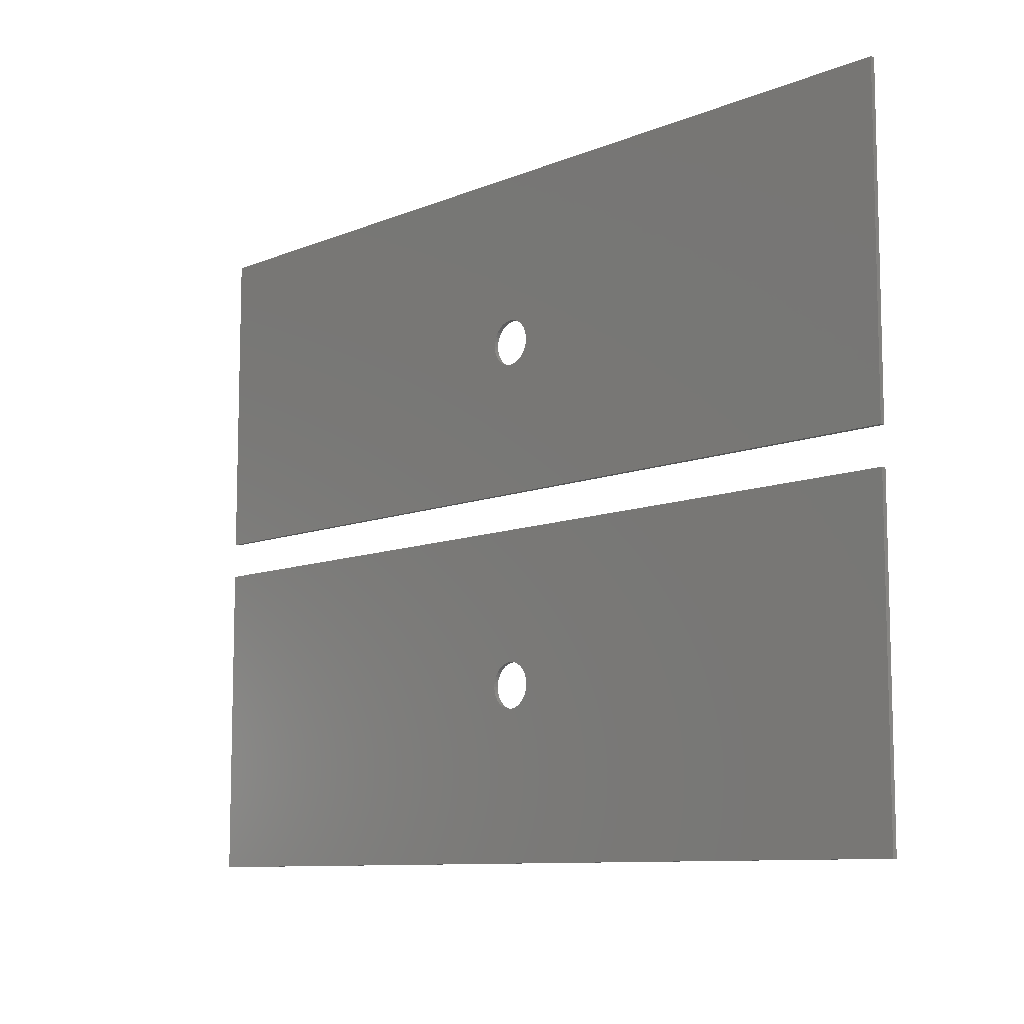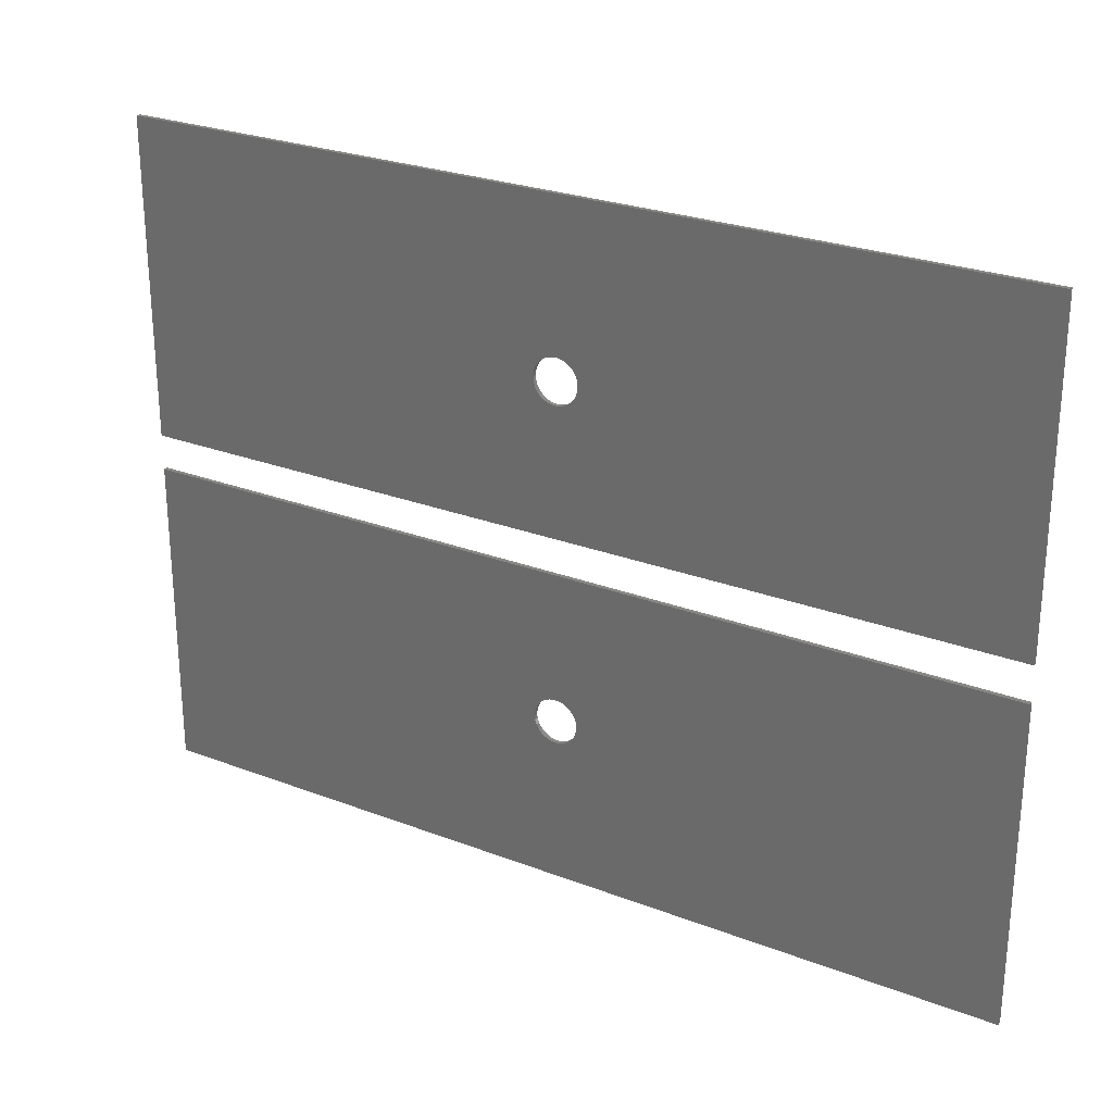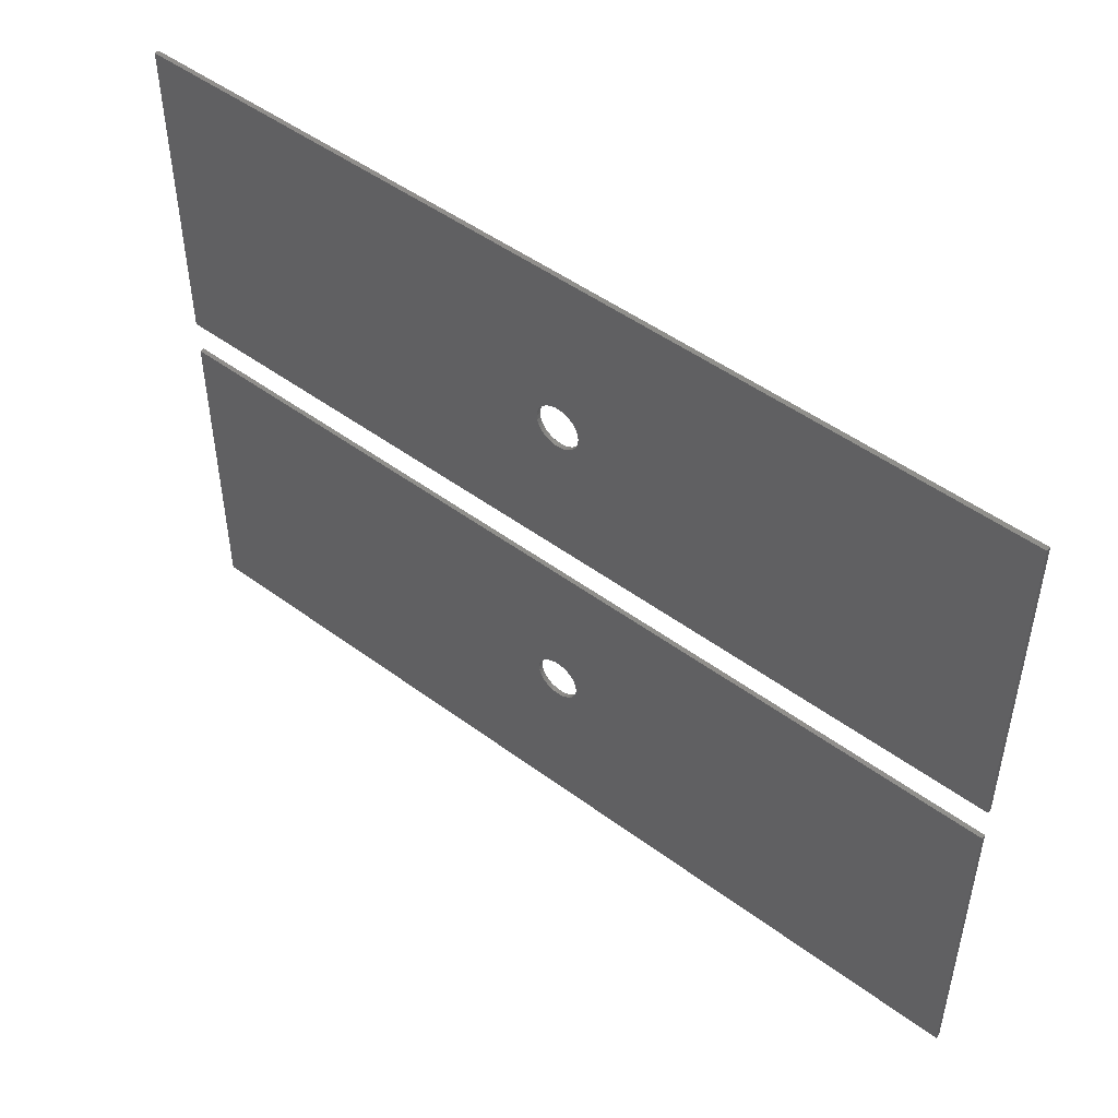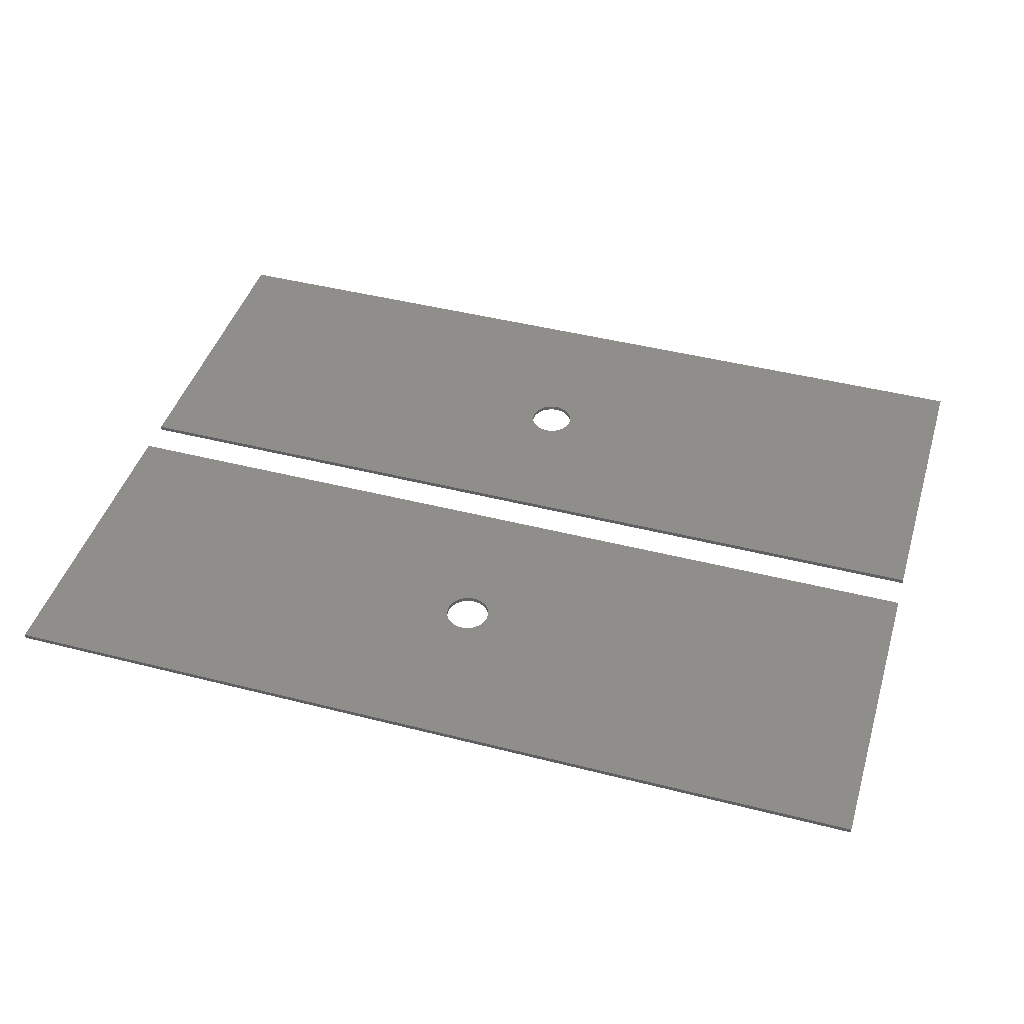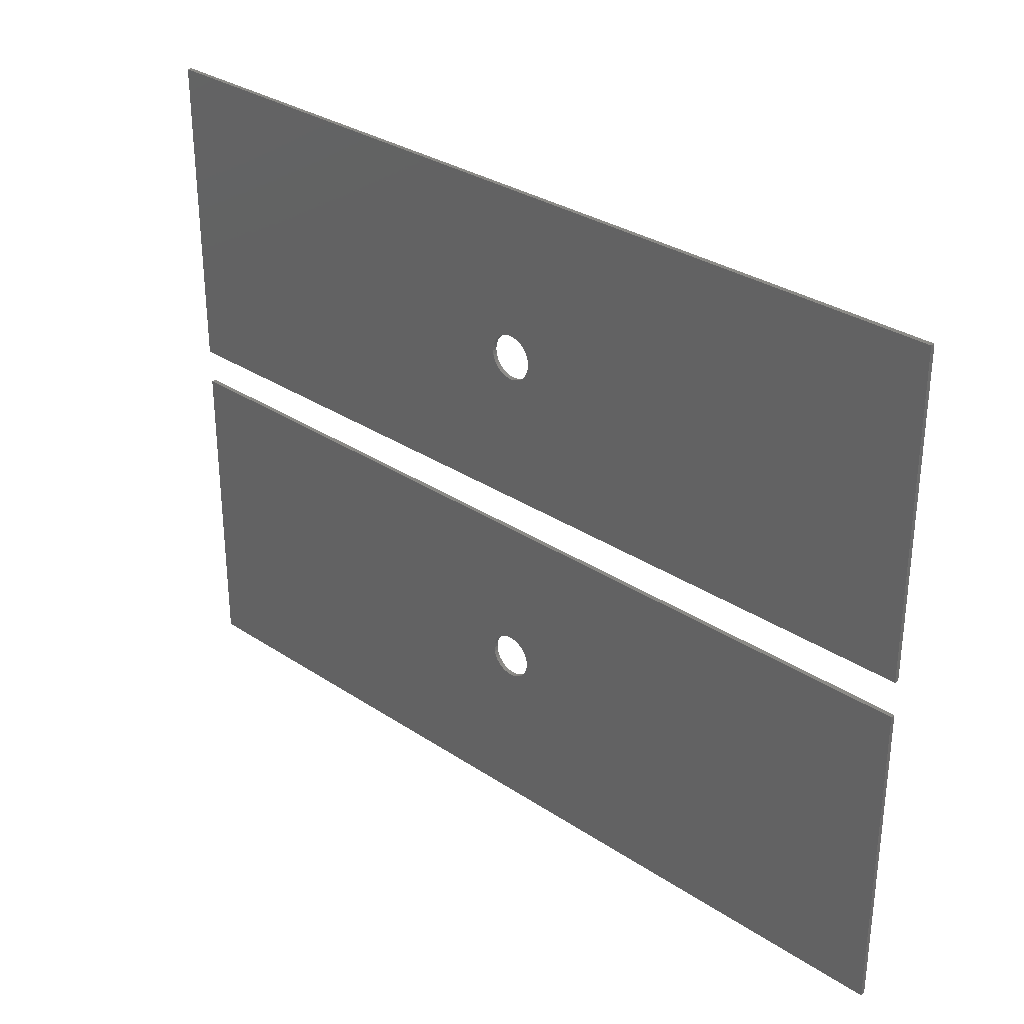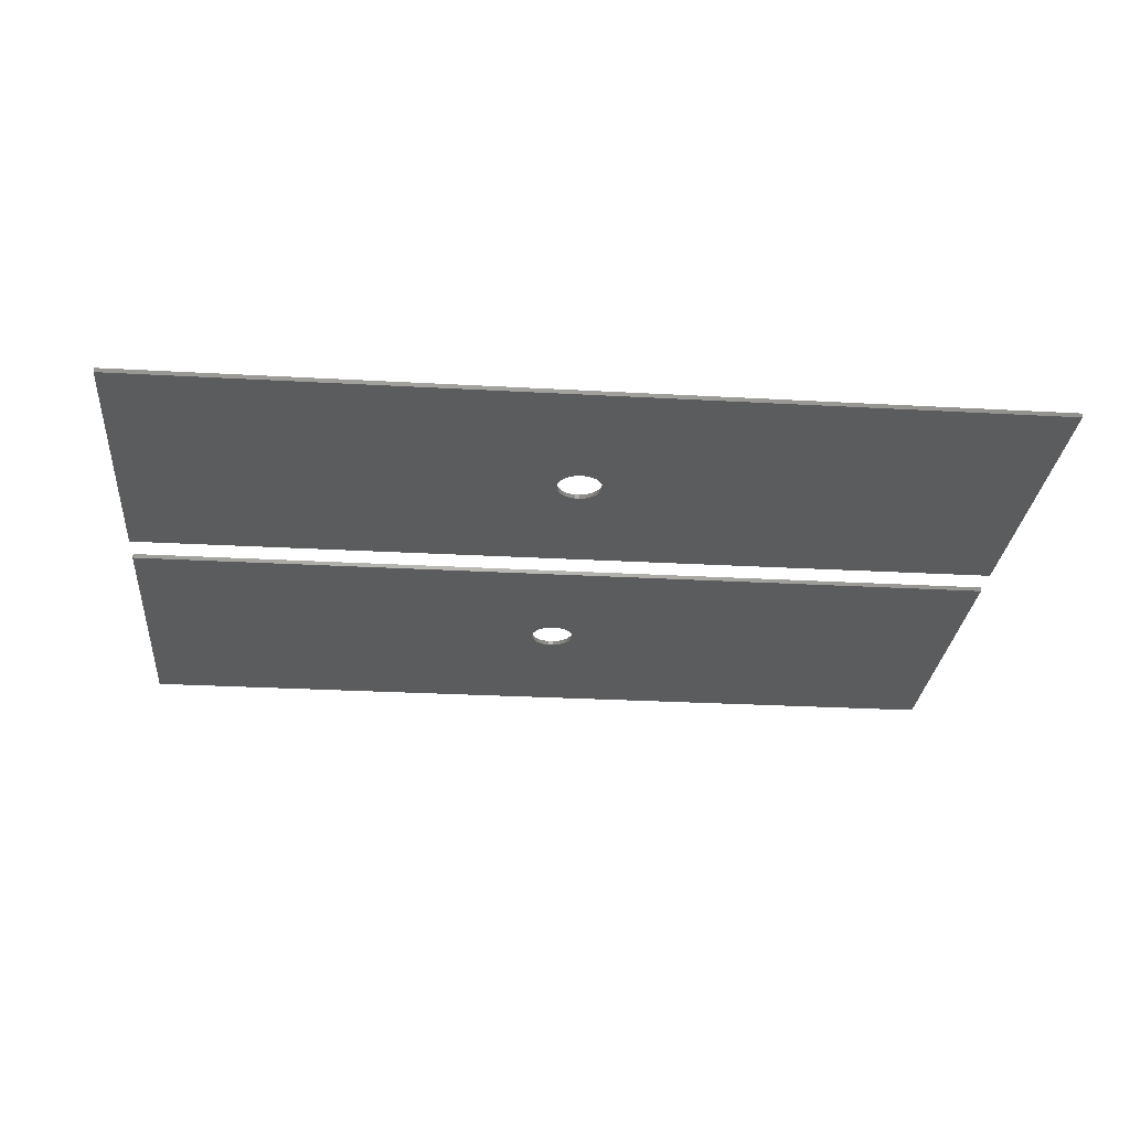
<metadata>
{"format":"stl","ext":"stl","renderer":"f3d","projection":"perspective","resolution":1024,"background":"white","views":[{"elev":-9.6,"azim":-133.0,"up":"+Y"},{"elev":26.1,"azim":31.3,"up":"+Y"},{"elev":48.8,"azim":39.5,"up":"+Y"},{"elev":44.0,"azim":-163.3,"up":"+Z"},{"elev":31.0,"azim":43.5,"up":"+Y"},{"elev":-27.6,"azim":175.1,"up":"+Z"}]}
</metadata>
<code>
# stl→obj: 136 verts, 272 faces
v -0.0002741 28.4 0
v 80 28.4 0
v 40.62 16.9 0
v 79.98 0.001 0
v 42 15 0
v -0.02289 0.001 0
v 39.38 13.1 0
v 39.38 16.9 0
v 41.96 15.42 0
v 41.96 14.58 0
v 41.83 15.81 0
v 41.62 16.18 0
v 41.34 16.49 0
v 41 16.73 0
v 40.21 16.99 0
v 39.79 16.99 0
v 39 16.73 0
v 38.66 16.49 0
v 38.38 16.18 0
v 38.17 15.81 0
v 38.04 15.42 0
v 38 15 0
v 38.04 14.58 0
v 38.17 14.19 0
v 38.38 13.82 0
v 38.66 13.51 0
v 39 13.27 0
v 39.79 13.01 0
v 40.21 13.01 0
v 40.62 13.1 0
v 41 13.27 0
v 41.34 13.51 0
v 41.62 13.82 0
v 41.83 14.19 0
v -0.0002741 28.4 0.4
v 80 28.4 0.4
v 79.98 0.001 0.4
v -0.02289 0.001 0.4
v 40.62 16.9 0.4
v 42 15 0.4
v 39.38 13.1 0.4
v 39.38 16.9 0.4
v 41.96 15.42 0.4
v 41.96 14.58 0.4
v 41.83 15.81 0.4
v 41.62 16.18 0.4
v 41.34 16.49 0.4
v 41 16.73 0.4
v 40.21 16.99 0.4
v 39.79 16.99 0.4
v 39 16.73 0.4
v 38.66 16.49 0.4
v 38.38 16.18 0.4
v 38.17 15.81 0.4
v 38.04 15.42 0.4
v 38 15 0.4
v 38.04 14.58 0.4
v 38.17 14.19 0.4
v 38.38 13.82 0.4
v 38.66 13.51 0.4
v 39 13.27 0.4
v 39.79 13.01 0.4
v 40.21 13.01 0.4
v 40.62 13.1 0.4
v 41 13.27 0.4
v 41.34 13.51 0.4
v 41.62 13.82 0.4
v 41.83 14.19 0.4
v 80 31.6 0
v -0.0002741 31.6 0
v 39.38 43.1 0
v -0.02289 60 0
v 39.38 46.9 0
v 79.98 60 0
v 40.62 46.9 0
v 42 45 0
v 41.96 44.58 0
v 41.96 45.42 0
v 41.83 45.81 0
v 41.62 46.18 0
v 41.34 46.49 0
v 41 46.73 0
v 40.21 46.99 0
v 39.79 46.99 0
v 39 46.73 0
v 38.66 46.49 0
v 38.38 46.18 0
v 38.17 45.81 0
v 38.04 45.42 0
v 38 45 0
v 38.04 44.58 0
v 38.17 44.19 0
v 38.38 43.82 0
v 38.66 43.51 0
v 39 43.27 0
v 39.79 43.01 0
v 40.21 43.01 0
v 40.62 43.1 0
v 41 43.27 0
v 41.34 43.51 0
v 41.62 43.82 0
v 41.83 44.19 0
v 80 31.6 0.4
v -0.0002741 31.6 0.4
v -0.02289 60 0.4
v 79.98 60 0.4
v 39.38 43.1 0.4
v 39.38 46.9 0.4
v 40.62 46.9 0.4
v 42 45 0.4
v 41.96 44.58 0.4
v 41.96 45.42 0.4
v 41.83 45.81 0.4
v 41.62 46.18 0.4
v 41.34 46.49 0.4
v 41 46.73 0.4
v 40.21 46.99 0.4
v 39.79 46.99 0.4
v 39 46.73 0.4
v 38.66 46.49 0.4
v 38.38 46.18 0.4
v 38.17 45.81 0.4
v 38.04 45.42 0.4
v 38 45 0.4
v 38.04 44.58 0.4
v 38.17 44.19 0.4
v 38.38 43.82 0.4
v 38.66 43.51 0.4
v 39 43.27 0.4
v 39.79 43.01 0.4
v 40.21 43.01 0.4
v 40.62 43.1 0.4
v 41 43.27 0.4
v 41.34 43.51 0.4
v 41.62 43.82 0.4
v 41.83 44.19 0.4
f 1 2 3
f 2 4 5
f 4 6 7
f 6 1 8
f 5 9 2
f 5 4 10
f 9 11 2
f 11 12 2
f 12 13 2
f 13 14 2
f 14 3 2
f 3 15 1
f 15 16 1
f 16 8 1
f 8 17 6
f 17 18 6
f 18 19 6
f 19 20 6
f 20 21 6
f 21 22 6
f 22 23 6
f 23 24 6
f 24 25 6
f 25 26 6
f 26 27 6
f 27 7 6
f 7 28 4
f 28 29 4
f 29 30 4
f 30 31 4
f 31 32 4
f 32 33 4
f 33 34 4
f 34 10 4
f 2 1 35
f 36 2 35
f 4 2 36
f 37 4 36
f 6 4 37
f 38 6 37
f 1 6 38
f 35 1 38
f 35 39 36
f 36 40 37
f 37 41 38
f 38 42 35
f 40 36 43
f 40 44 37
f 43 36 45
f 45 36 46
f 46 36 47
f 47 36 48
f 48 36 39
f 39 35 49
f 49 35 50
f 50 35 42
f 42 38 51
f 51 38 52
f 52 38 53
f 53 38 54
f 54 38 55
f 55 38 56
f 56 38 57
f 57 38 58
f 58 38 59
f 59 38 60
f 60 38 61
f 61 38 41
f 41 37 62
f 62 37 63
f 63 37 64
f 64 37 65
f 65 37 66
f 66 37 67
f 67 37 68
f 68 37 44
f 5 40 9
f 9 40 43
f 9 43 11
f 11 43 45
f 11 45 12
f 12 45 46
f 12 46 13
f 13 46 47
f 13 47 14
f 14 47 48
f 14 48 3
f 3 48 39
f 3 39 15
f 15 39 49
f 15 49 16
f 16 49 50
f 16 50 8
f 8 50 42
f 8 42 17
f 17 42 51
f 17 51 18
f 18 51 52
f 18 52 19
f 19 52 53
f 19 53 20
f 20 53 54
f 20 54 21
f 21 54 55
f 21 55 22
f 22 55 56
f 22 56 23
f 23 56 57
f 23 57 24
f 24 57 58
f 24 58 25
f 25 58 59
f 25 59 26
f 26 59 60
f 26 60 27
f 27 60 61
f 27 61 7
f 7 61 41
f 7 41 28
f 28 41 62
f 28 62 29
f 29 62 63
f 29 63 30
f 30 63 64
f 30 64 31
f 31 64 65
f 31 65 32
f 32 65 66
f 32 66 33
f 33 66 67
f 33 67 34
f 34 67 68
f 34 68 10
f 10 68 44
f 10 44 5
f 5 44 40
f 69 70 71
f 70 72 73
f 72 74 75
f 74 69 76
f 76 69 77
f 76 78 74
f 78 79 74
f 79 80 74
f 80 81 74
f 81 82 74
f 82 75 74
f 75 83 72
f 83 84 72
f 84 73 72
f 73 85 70
f 85 86 70
f 86 87 70
f 87 88 70
f 88 89 70
f 89 90 70
f 90 91 70
f 91 92 70
f 92 93 70
f 93 94 70
f 94 95 70
f 95 71 70
f 71 96 69
f 96 97 69
f 97 98 69
f 98 99 69
f 99 100 69
f 100 101 69
f 101 102 69
f 102 77 69
f 70 69 103
f 104 70 103
f 72 70 104
f 105 72 104
f 74 72 105
f 106 74 105
f 69 74 106
f 103 69 106
f 103 107 104
f 104 108 105
f 105 109 106
f 106 110 103
f 110 111 103
f 110 106 112
f 112 106 113
f 113 106 114
f 114 106 115
f 115 106 116
f 116 106 109
f 109 105 117
f 117 105 118
f 118 105 108
f 108 104 119
f 119 104 120
f 120 104 121
f 121 104 122
f 122 104 123
f 123 104 124
f 124 104 125
f 125 104 126
f 126 104 127
f 127 104 128
f 128 104 129
f 129 104 107
f 107 103 130
f 130 103 131
f 131 103 132
f 132 103 133
f 133 103 134
f 134 103 135
f 135 103 136
f 136 103 111
f 76 110 78
f 78 110 112
f 78 112 79
f 79 112 113
f 79 113 80
f 80 113 114
f 80 114 81
f 81 114 115
f 81 115 82
f 82 115 116
f 82 116 75
f 75 116 109
f 75 109 83
f 83 109 117
f 83 117 84
f 84 117 118
f 84 118 73
f 73 118 108
f 73 108 85
f 85 108 119
f 85 119 86
f 86 119 120
f 86 120 87
f 87 120 121
f 87 121 88
f 88 121 122
f 88 122 89
f 89 122 123
f 89 123 90
f 90 123 124
f 90 124 91
f 91 124 125
f 91 125 92
f 92 125 126
f 92 126 93
f 93 126 127
f 93 127 94
f 94 127 128
f 94 128 95
f 95 128 129
f 95 129 71
f 71 129 107
f 71 107 96
f 96 107 130
f 96 130 97
f 97 130 131
f 97 131 98
f 98 131 132
f 98 132 99
f 99 132 133
f 99 133 100
f 100 133 134
f 100 134 101
f 101 134 135
f 101 135 102
f 102 135 136
f 102 136 77
f 77 136 111
f 77 111 76
f 76 111 110

</code>
